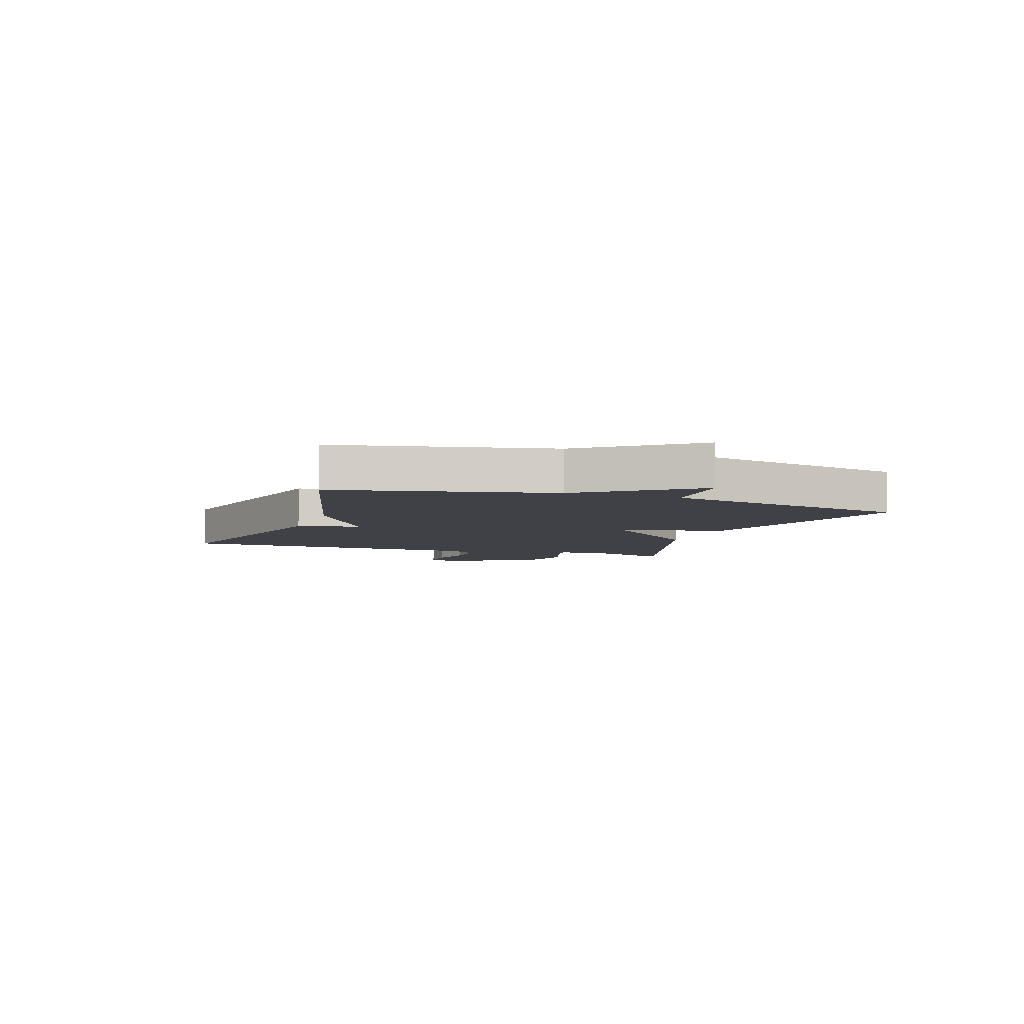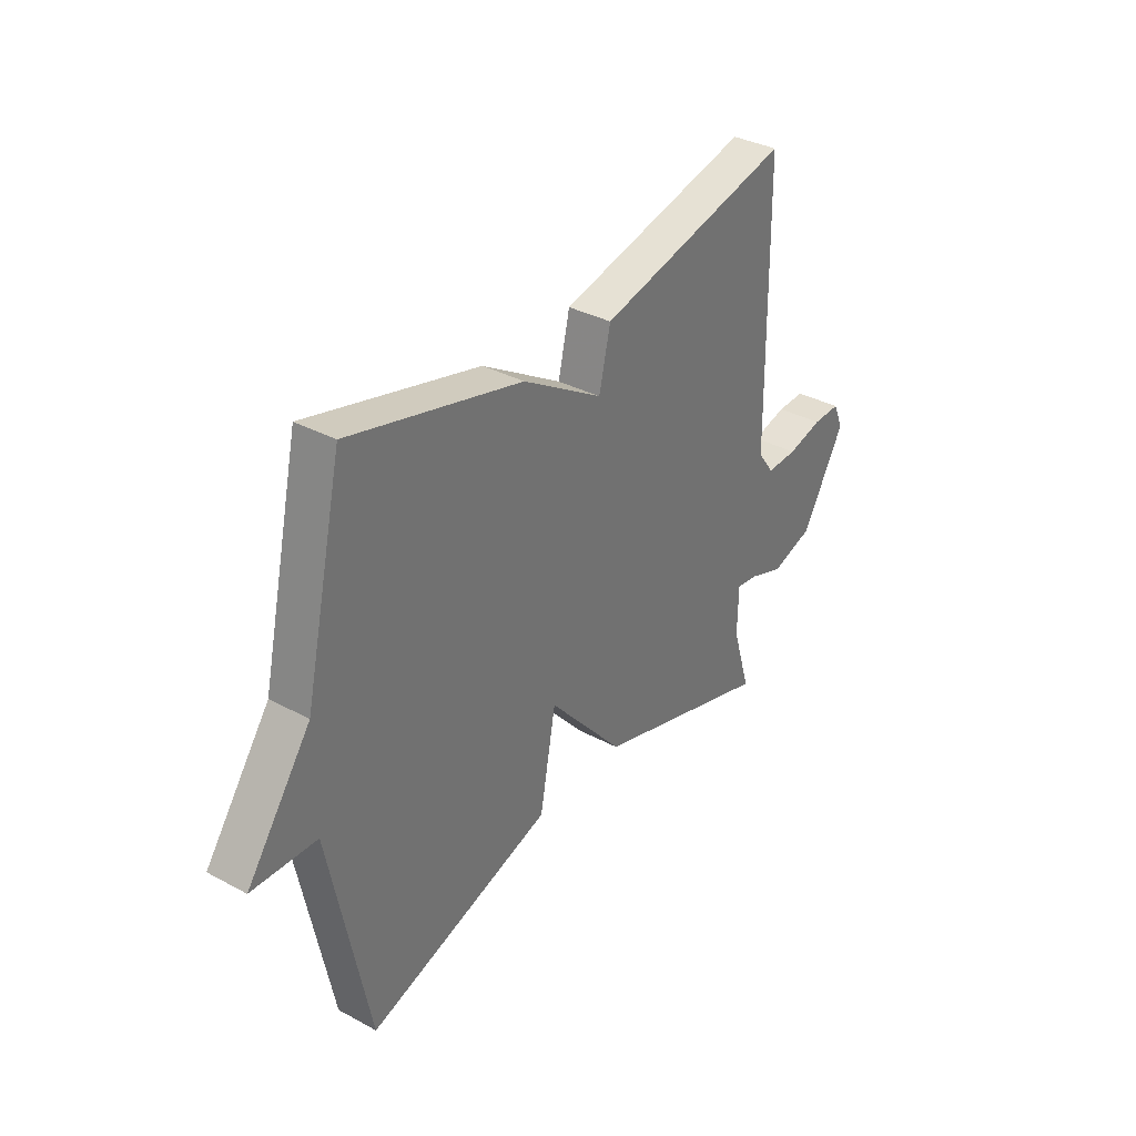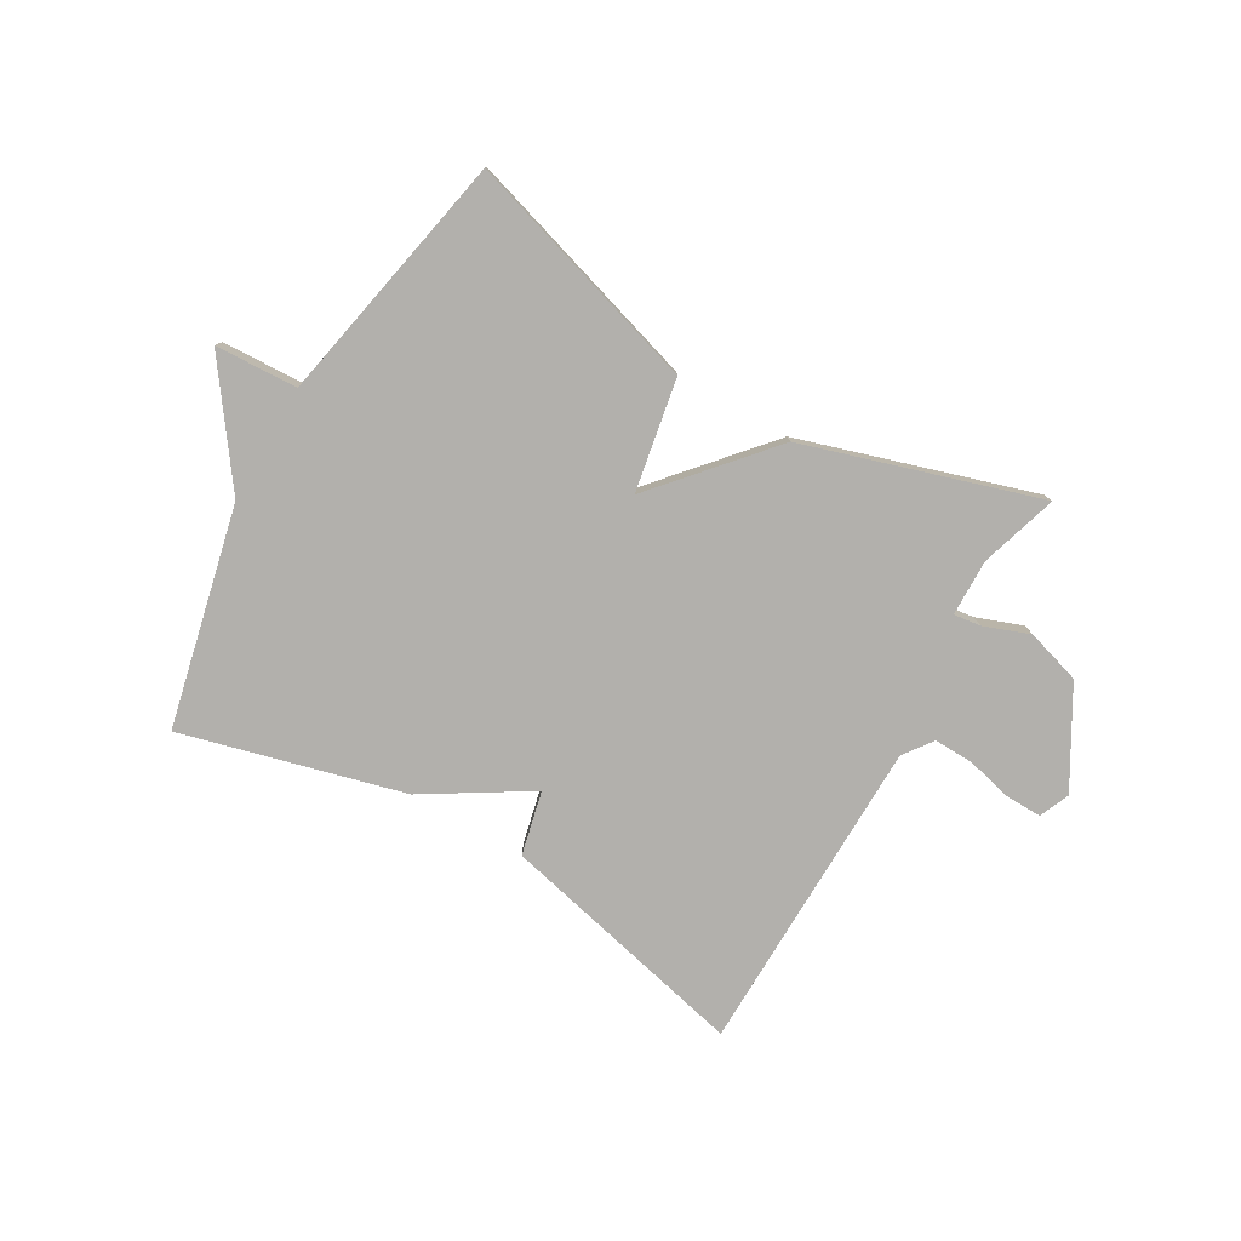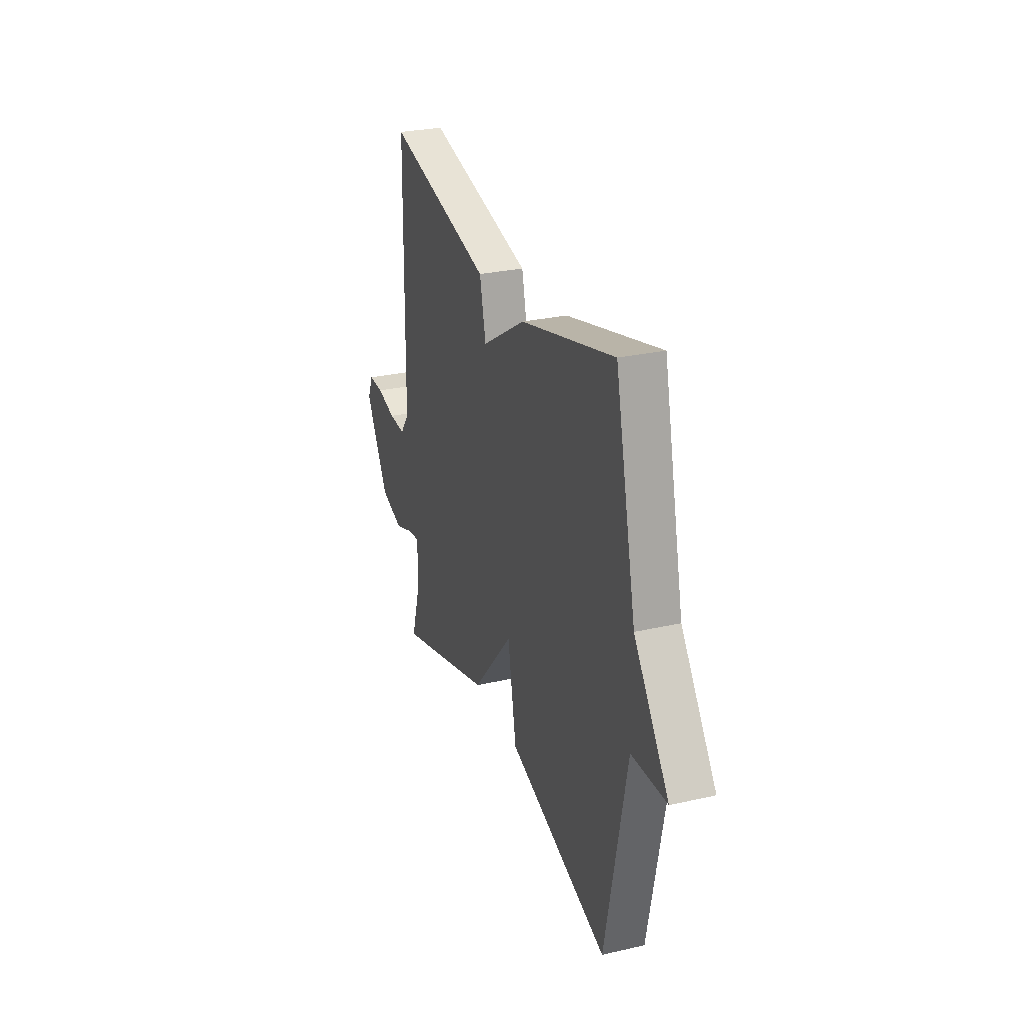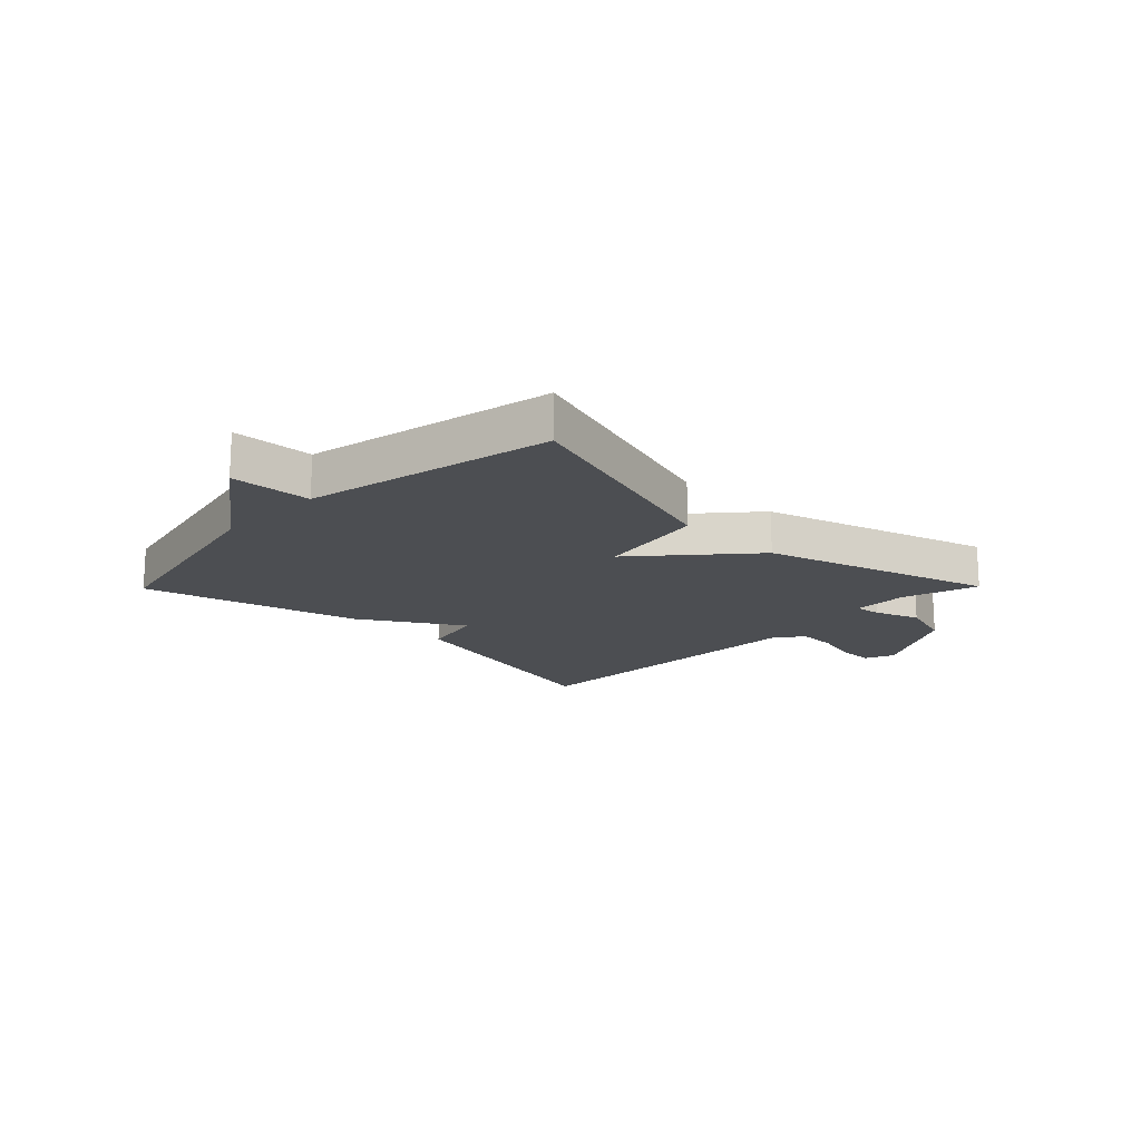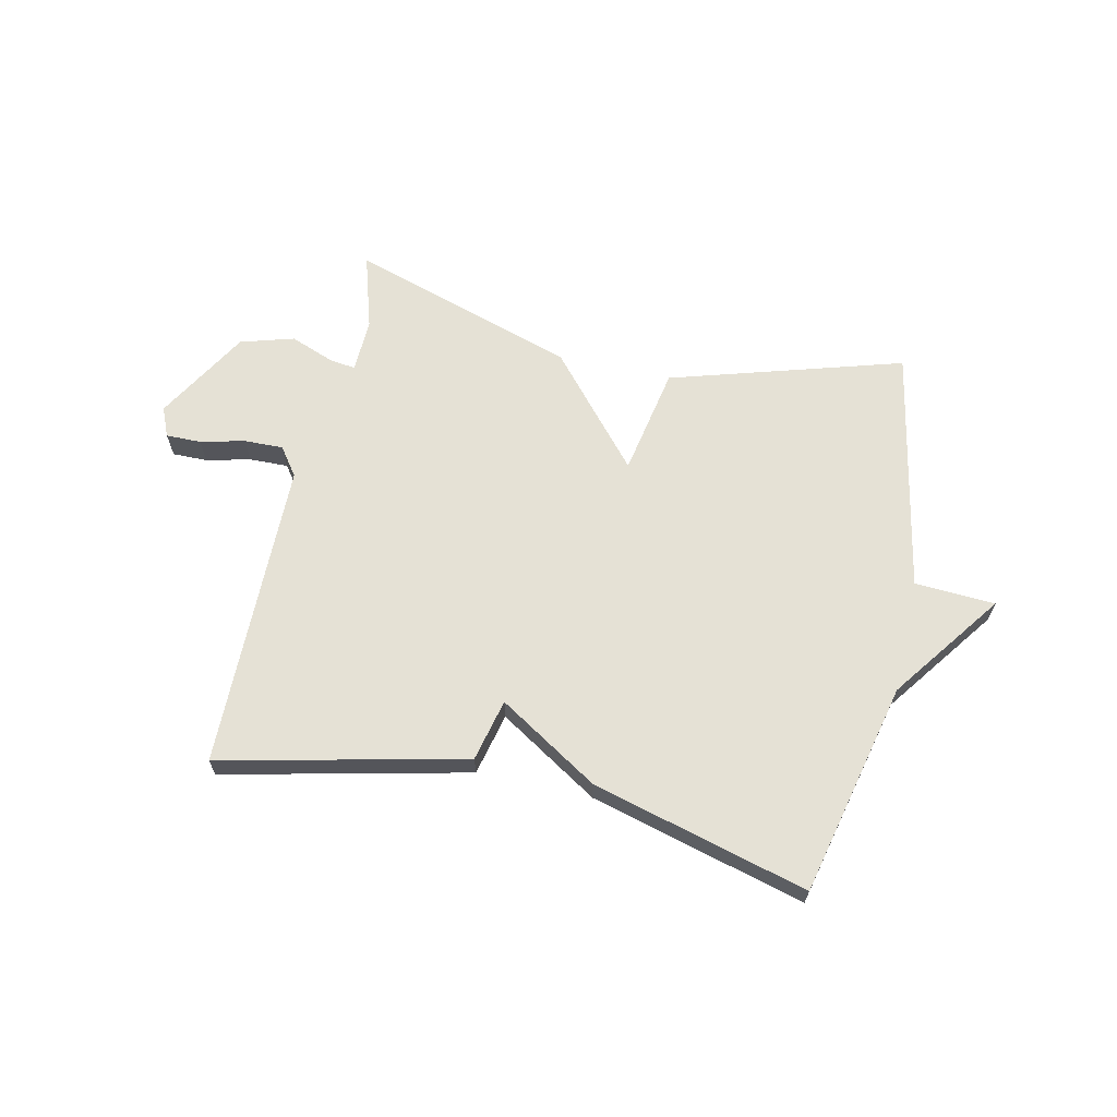
<metadata>
{"format":"obj","ext":"obj","renderer":"f3d","projection":"perspective","resolution":1024,"background":"white","views":[{"elev":-6.0,"azim":70.6,"up":"+Y"},{"elev":35.0,"azim":125.6,"up":"+Z"},{"elev":-78.8,"azim":149.9,"up":"+Y"},{"elev":28.1,"azim":70.9,"up":"+Z"},{"elev":-16.9,"azim":135.5,"up":"+Y"},{"elev":65.0,"azim":12.7,"up":"+Y"}]}
</metadata>
<code>
v -0.5 0.07 -0.5
v -0.46 0.07 -0.369
v -0.462 0.07 -0.273
v -0.508 0.07 -0.279
v -0.585 0.07 -0.308
v -0.678 0.07 -0.28
v -0.772 0.07 -0.117
v -0.75 0.07 -0.066
v -0.689 0.07 -0.067
v -0.612 0.07 -0.086
v -0.544 0.07 -0.088
v -0.508 0.07 -0.039
v -0.5 0.07 0.5
v -0.075 0.07 0.401
v -0.05 0.07 0.293
v 0.125 0.07 0.401
v 0.5 0.07 0.5
v 0.585 0.07 0.128
v 0.725 0.07 -0.065
v 0.585 0.07 -0.072
v 0.5 0.07 -0.5
v 0.095 0.07 -0.377
v 0.06 0.07 -0.187
v -0.105 0.07 -0.377
v -0.5 0 -0.5
v -0.46 0 -0.369
v -0.462 0 -0.273
v -0.508 0 -0.279
v -0.585 0 -0.308
v -0.678 0 -0.28
v -0.772 0 -0.117
v -0.75 0 -0.066
v -0.689 0 -0.067
v -0.612 0 -0.086
v -0.544 0 -0.088
v -0.508 0 -0.039
v -0.5 0 0.5
v -0.075 0 0.401
v -0.05 0 0.293
v 0.125 0 0.401
v 0.5 0 0.5
v 0.585 0 0.128
v 0.725 0 -0.065
v 0.585 0 -0.072
v 0.5 0 -0.5
v 0.095 0 -0.377
v 0.06 0 -0.187
v -0.105 0 -0.377
f 23 24 1 2
f 20 21 22 23
f 18 19 20
f 18 20 23
f 17 18 23
f 16 17 23
f 15 16 23
f 14 15 23
f 13 14 23
f 12 13 23
f 11 12 23
f 10 11 23
f 8 9 10
f 7 8 10
f 6 7 10
f 5 6 10
f 4 5 10
f 3 4 10 23
f 2 3 23
f 26 25 48 47
f 47 46 45 44
f 44 43 42
f 47 44 42
f 47 42 41
f 47 41 40
f 47 40 39
f 47 39 38
f 47 38 37
f 47 37 36
f 47 36 35
f 47 35 34
f 34 33 32
f 34 32 31
f 34 31 30
f 34 30 29
f 34 29 28
f 47 34 28 27
f 47 27 26
f 1 25 26 2
f 2 26 27 3
f 3 27 28 4
f 4 28 29 5
f 5 29 30 6
f 6 30 31 7
f 7 31 32 8
f 8 32 33 9
f 9 33 34 10
f 10 34 35 11
f 11 35 36 12
f 12 36 37 13
f 13 37 38 14
f 14 38 39 15
f 15 39 40 16
f 16 40 41 17
f 17 41 42 18
f 18 42 43 19
f 19 43 44 20
f 20 44 45 21
f 21 45 46 22
f 22 46 47 23
f 23 47 48 24
f 24 48 25 1

</code>
